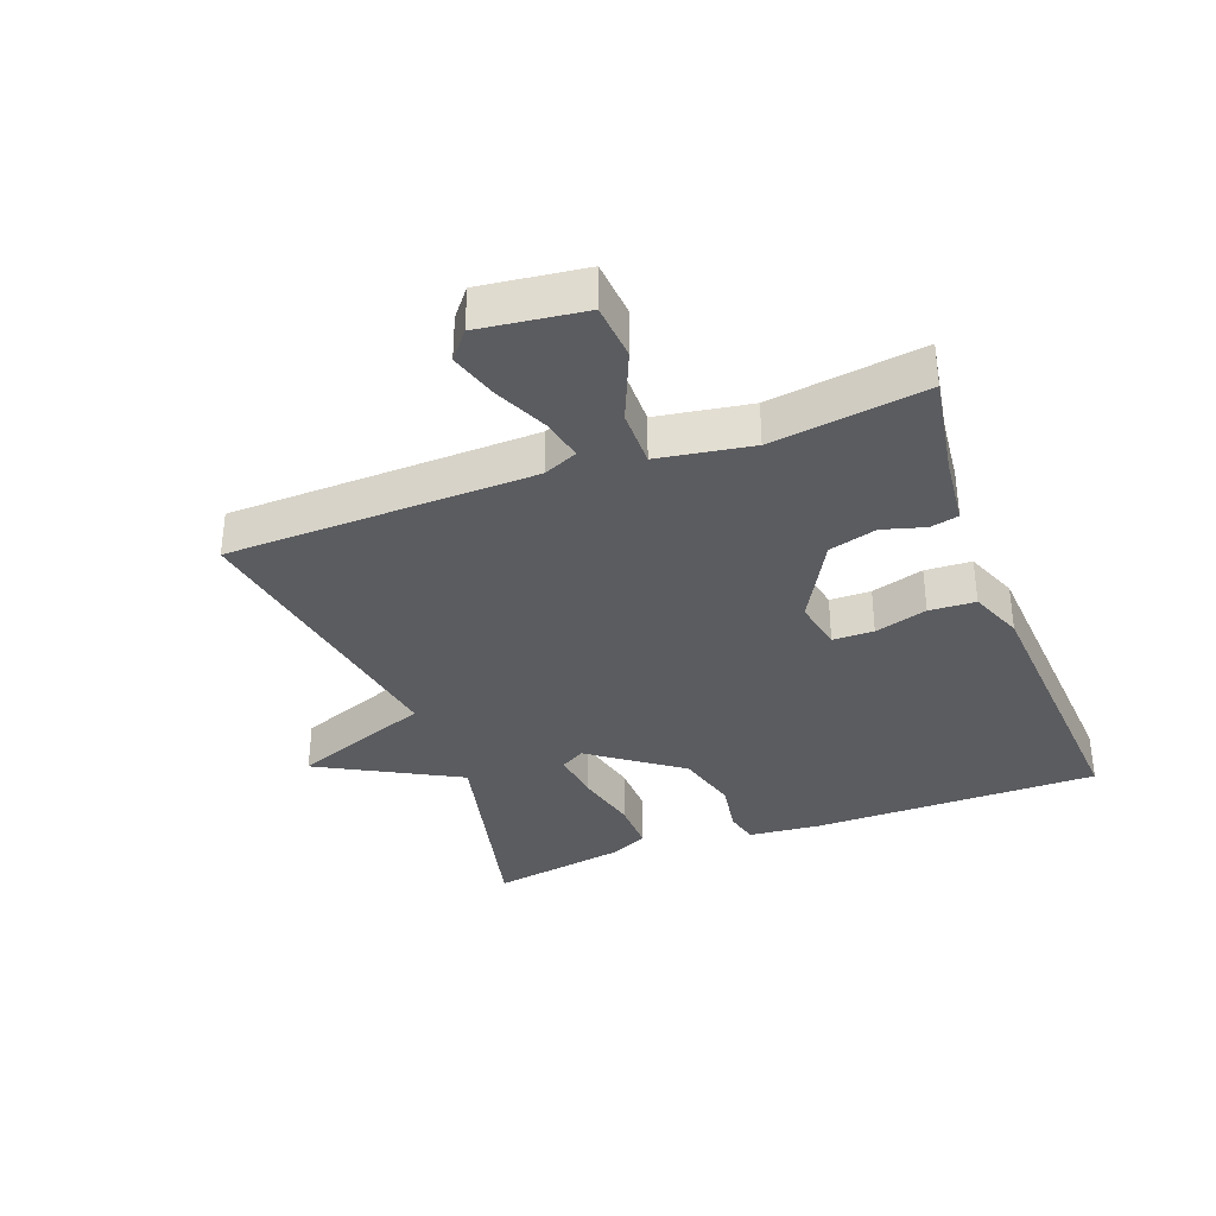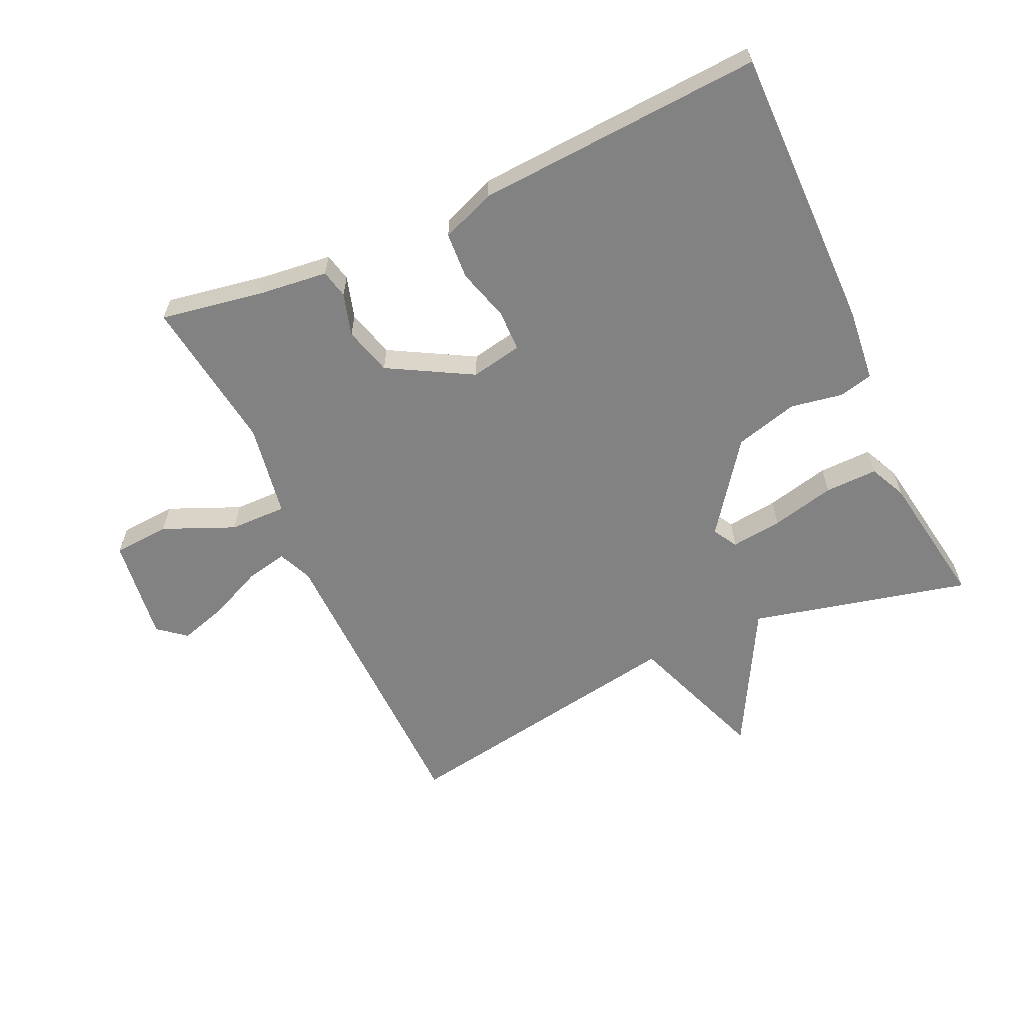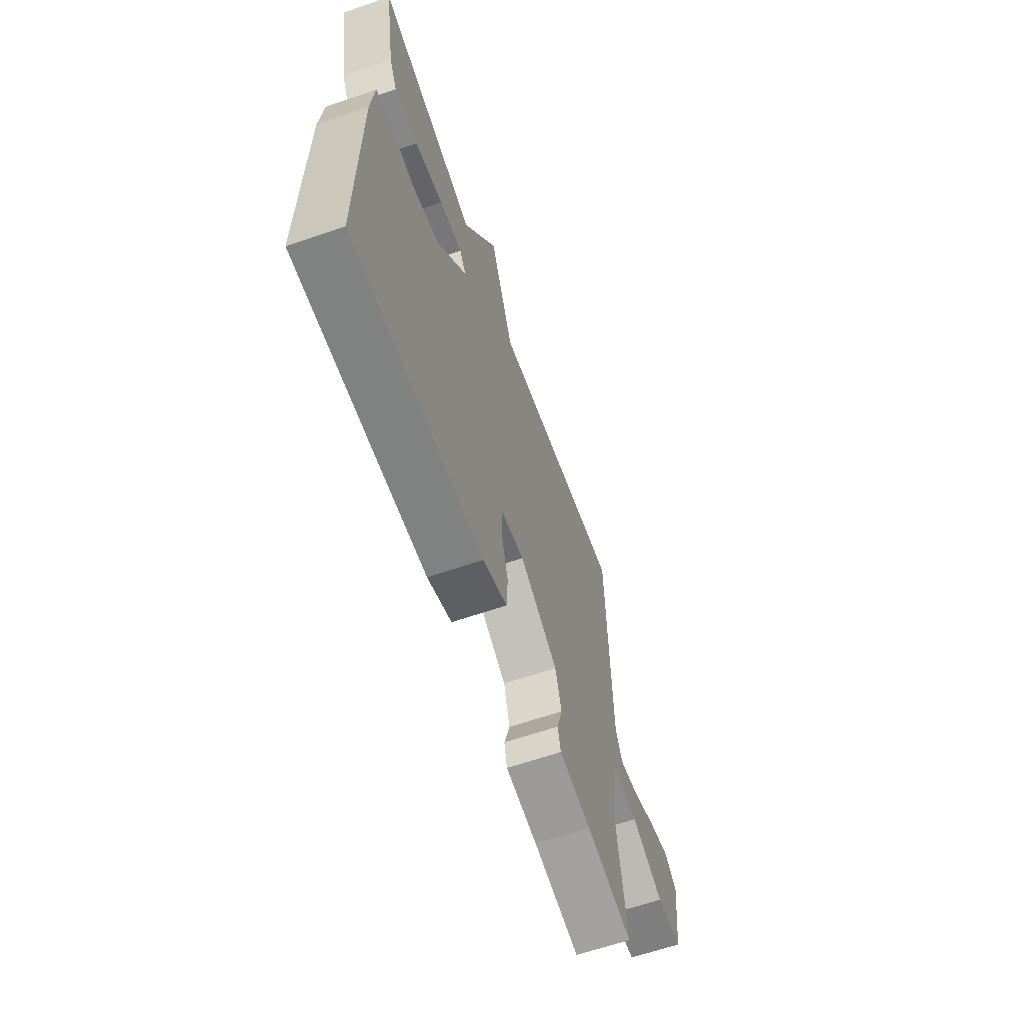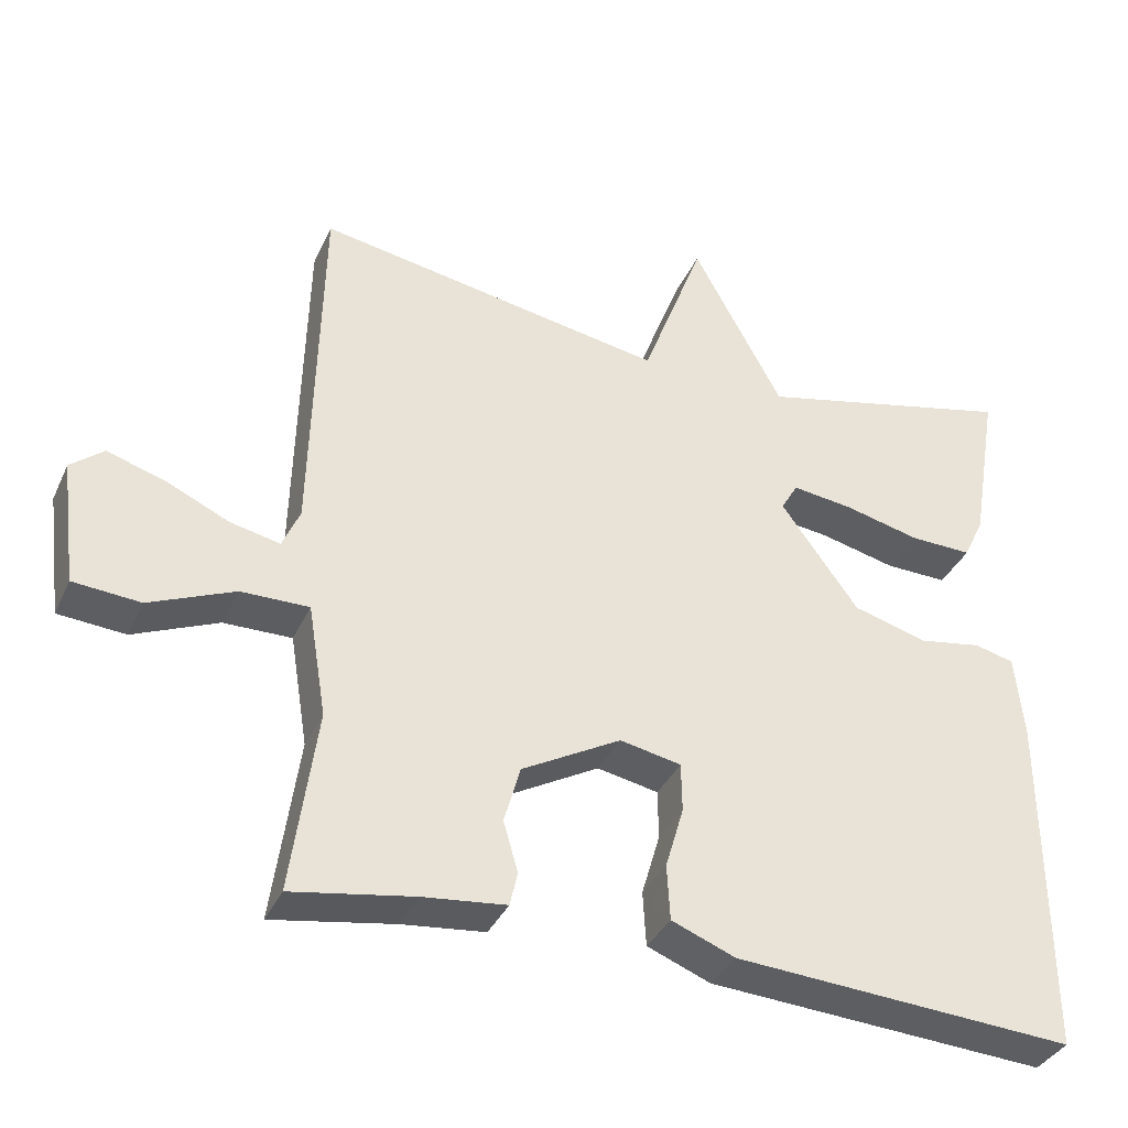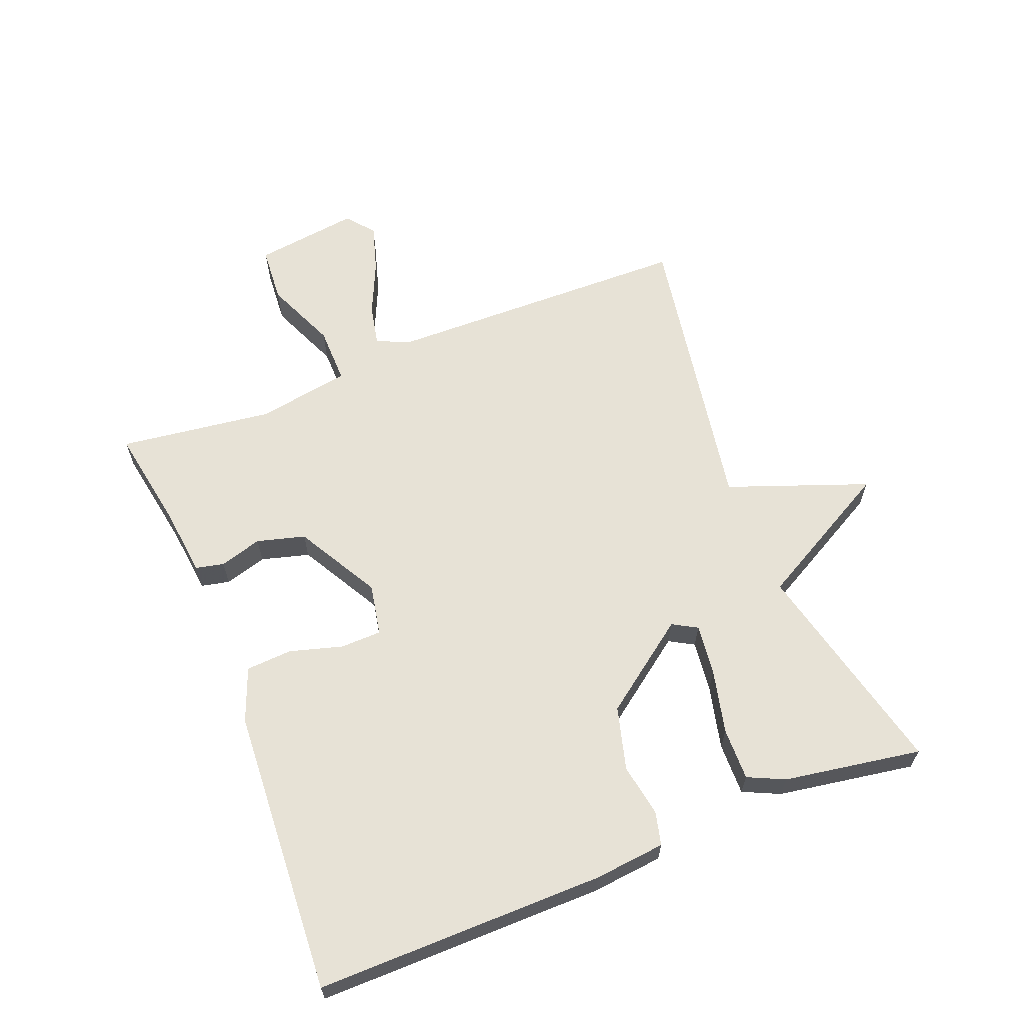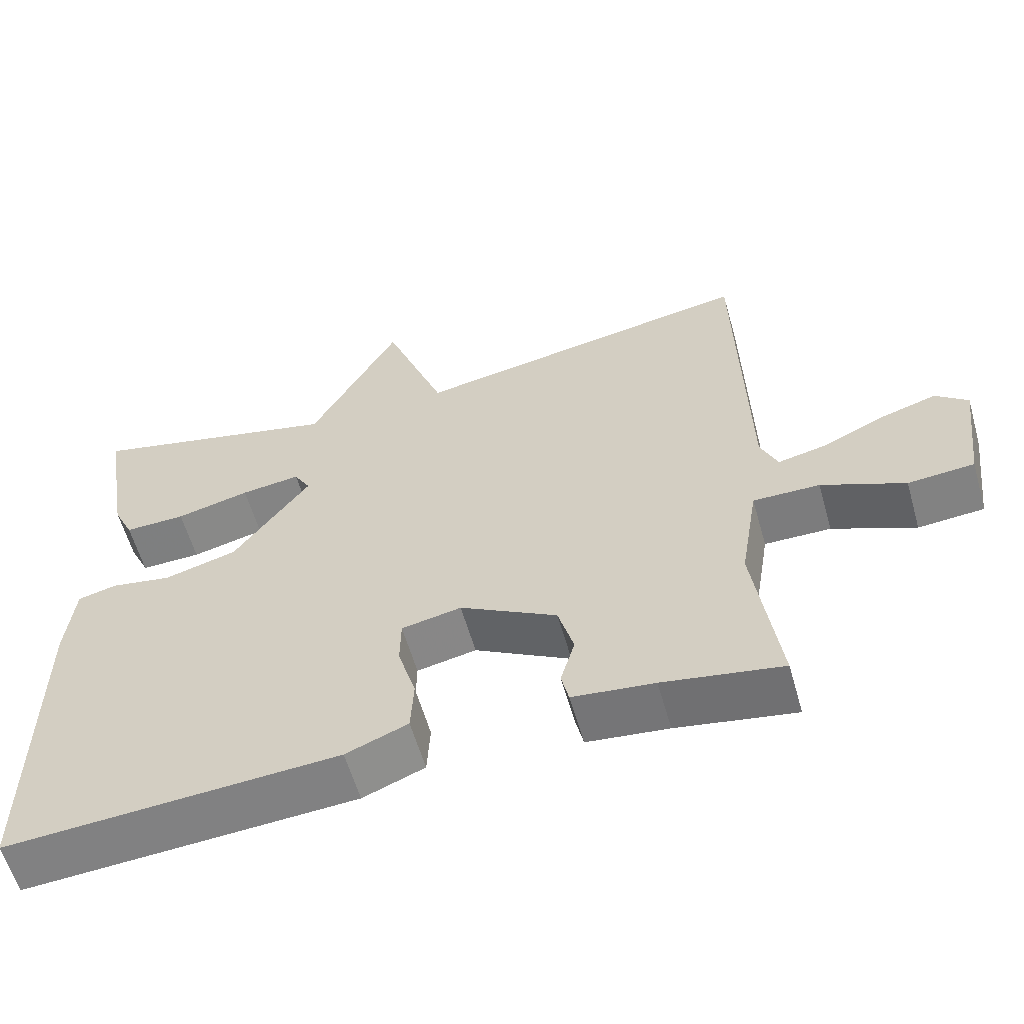
<metadata>
{"format":"obj","ext":"obj","renderer":"f3d","projection":"perspective","resolution":1024,"background":"white","views":[{"elev":-35.0,"azim":110.6,"up":"+Y"},{"elev":-60.8,"azim":-155.6,"up":"+Y"},{"elev":-63.7,"azim":-70.9,"up":"+Z"},{"elev":-36.2,"azim":157.5,"up":"+Z"},{"elev":63.0,"azim":-111.9,"up":"+Y"},{"elev":-59.1,"azim":15.9,"up":"+Z"}]}
</metadata>
<code>
v -0.5 0.07 -0.5
v -0.499 0.07 -0.05
v -0.488 0.07 0.061
v -0.436 0.07 0.074
v -0.354 0.07 0.06
v -0.256 0.07 0.087
v -0.154 0.07 0.227
v -0.176 0.07 0.265
v -0.256 0.07 0.255
v -0.355 0.07 0.231
v -0.437 0.07 0.229
v -0.464 0.07 0.286
v -0.5 0.07 0.5
v -0.159 0.07 0.42
v -0.041 0.07 0.638
v 0.041 0.07 0.42
v 0.5 0.07 0.5
v 0.511 0.07 0.021
v 0.534 0.07 -0.032
v 0.599 0.07 -0.018
v 0.682 0.07 0.02
v 0.757 0.07 0.043
v 0.8 0.07 0.008
v 0.779 0.07 -0.155
v 0.691 0.07 -0.162
v 0.58 0.07 -0.115
v 0.491 0.07 -0.114
v 0.467 0.07 -0.26
v 0.5 0.07 -0.5
v 0.341 0.07 -0.473
v 0.232 0.07 -0.461
v 0.222 0.07 -0.417
v 0.241 0.07 -0.351
v 0.22 0.07 -0.276
v 0.09 0.07 -0.204
v 0.01 0.07 -0.22
v 0.009 0.07 -0.284
v 0.033 0.07 -0.366
v 0.029 0.07 -0.438
v -0.054 0.07 -0.471
v -0.5 0 -0.5
v -0.499 0 -0.05
v -0.488 0 0.061
v -0.436 0 0.074
v -0.354 0 0.06
v -0.256 0 0.087
v -0.154 0 0.227
v -0.176 0 0.265
v -0.256 0 0.255
v -0.355 0 0.231
v -0.437 0 0.229
v -0.464 0 0.286
v -0.5 0 0.5
v -0.159 0 0.42
v -0.041 0 0.638
v 0.041 0 0.42
v 0.5 0 0.5
v 0.511 0 0.021
v 0.534 0 -0.032
v 0.599 0 -0.018
v 0.682 0 0.02
v 0.757 0 0.043
v 0.8 0 0.008
v 0.779 0 -0.155
v 0.691 0 -0.162
v 0.58 0 -0.115
v 0.491 0 -0.114
v 0.467 0 -0.26
v 0.5 0 -0.5
v 0.341 0 -0.473
v 0.232 0 -0.461
v 0.222 0 -0.417
v 0.241 0 -0.351
v 0.22 0 -0.276
v 0.09 0 -0.204
v 0.01 0 -0.22
v 0.009 0 -0.284
v 0.033 0 -0.366
v 0.029 0 -0.438
v -0.054 0 -0.471
f 3 4 5
f 2 3 5
f 1 2 5
f 40 1 5
f 39 40 5
f 38 39 5
f 37 38 5
f 36 37 5 6
f 35 36 6 7
f 34 35 7
f 30 31 32 33
f 30 33 34
f 29 30 34
f 28 29 34
f 34 7 8
f 28 34 8
f 27 28 8
f 24 25 26
f 23 24 26
f 22 23 26
f 21 22 26
f 20 21 26
f 19 20 26 27
f 18 19 27 8
f 16 17 18 8
f 14 15 16 8
f 12 13 14
f 11 12 14
f 10 11 14
f 9 10 14
f 8 9 14
f 45 44 43
f 45 43 42
f 45 42 41
f 45 41 80
f 45 80 79
f 45 79 78
f 45 78 77
f 46 45 77 76
f 47 46 76 75
f 47 75 74
f 73 72 71 70
f 74 73 70
f 74 70 69
f 74 69 68
f 48 47 74
f 48 74 68
f 48 68 67
f 66 65 64
f 66 64 63
f 66 63 62
f 66 62 61
f 66 61 60
f 67 66 60 59
f 48 67 59 58
f 48 58 57 56
f 48 56 55 54
f 54 53 52
f 54 52 51
f 54 51 50
f 54 50 49
f 54 49 48
f 1 41 42 2
f 2 42 43 3
f 3 43 44 4
f 4 44 45 5
f 5 45 46 6
f 6 46 47 7
f 7 47 48 8
f 8 48 49 9
f 9 49 50 10
f 10 50 51 11
f 11 51 52 12
f 12 52 53 13
f 13 53 54 14
f 14 54 55 15
f 15 55 56 16
f 16 56 57 17
f 17 57 58 18
f 18 58 59 19
f 19 59 60 20
f 20 60 61 21
f 21 61 62 22
f 22 62 63 23
f 23 63 64 24
f 24 64 65 25
f 25 65 66 26
f 26 66 67 27
f 27 67 68 28
f 28 68 69 29
f 29 69 70 30
f 30 70 71 31
f 31 71 72 32
f 32 72 73 33
f 33 73 74 34
f 34 74 75 35
f 35 75 76 36
f 36 76 77 37
f 37 77 78 38
f 38 78 79 39
f 39 79 80 40
f 40 80 41 1

</code>
